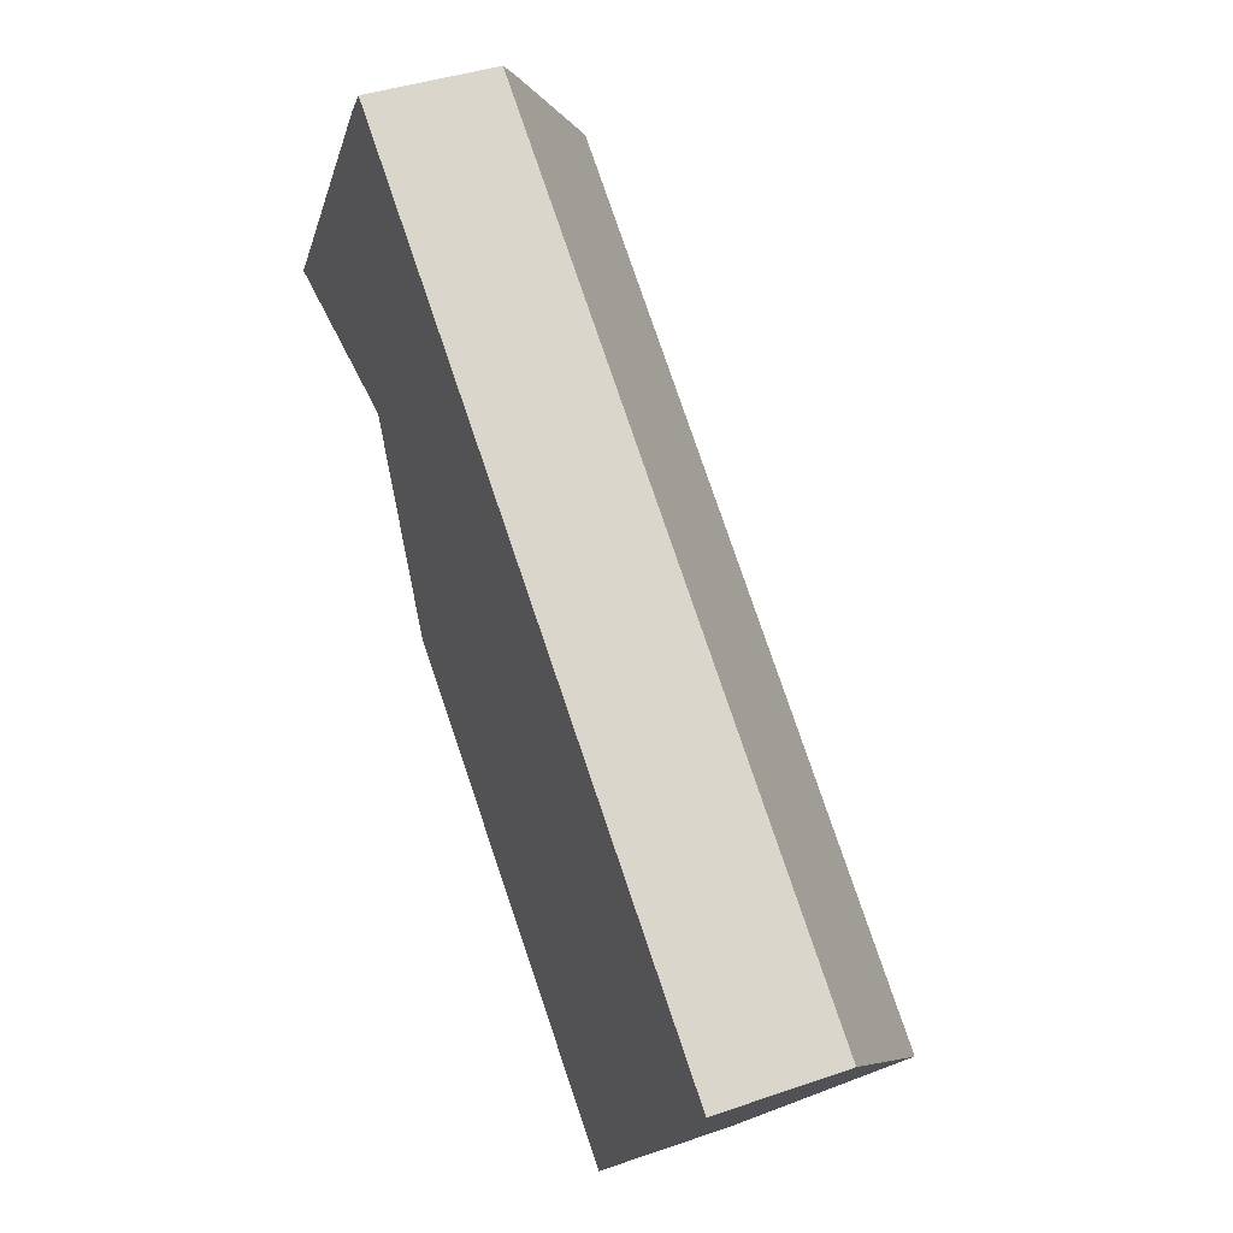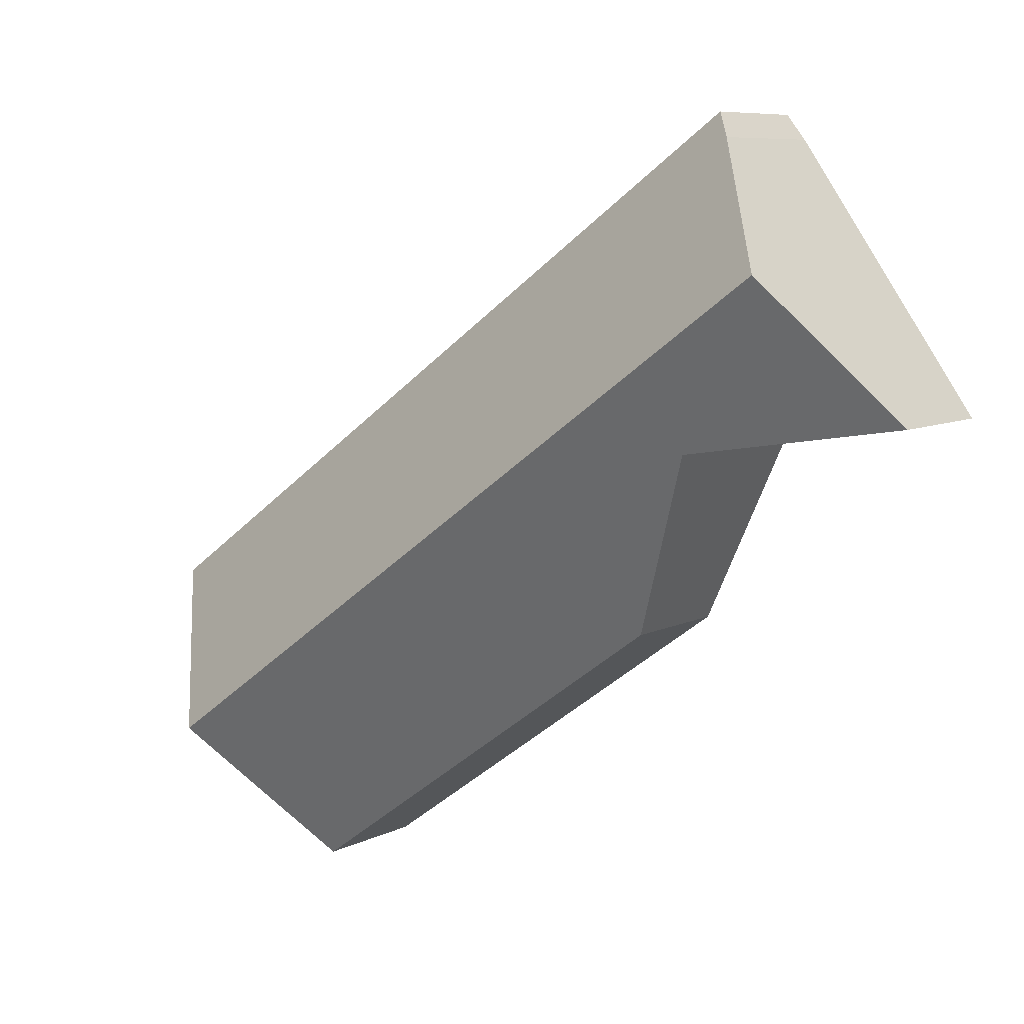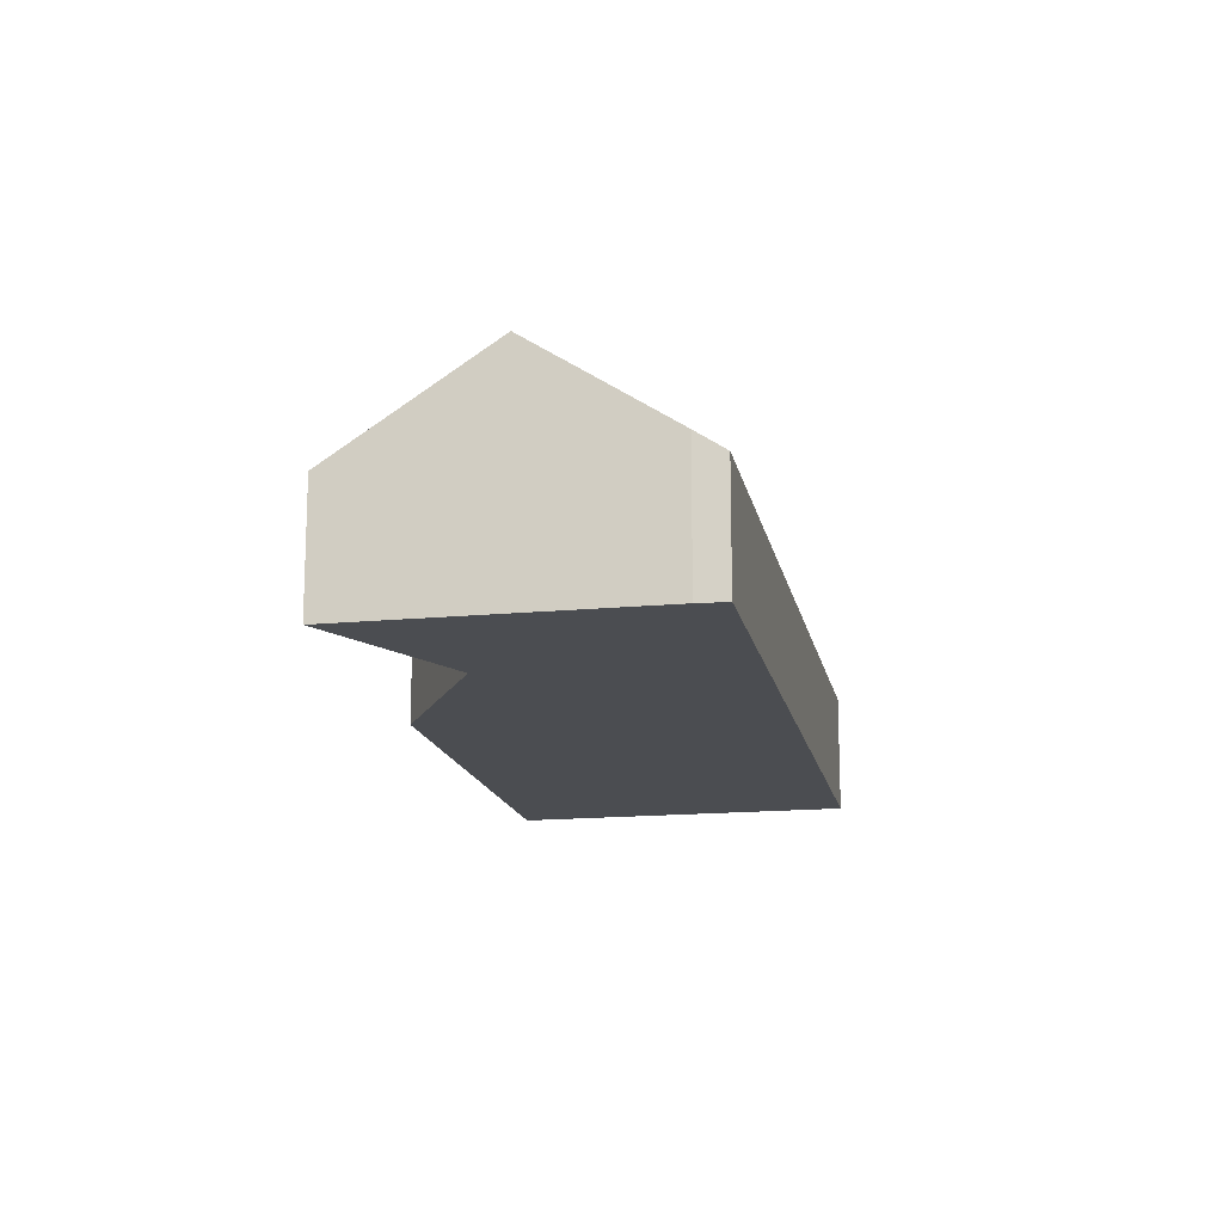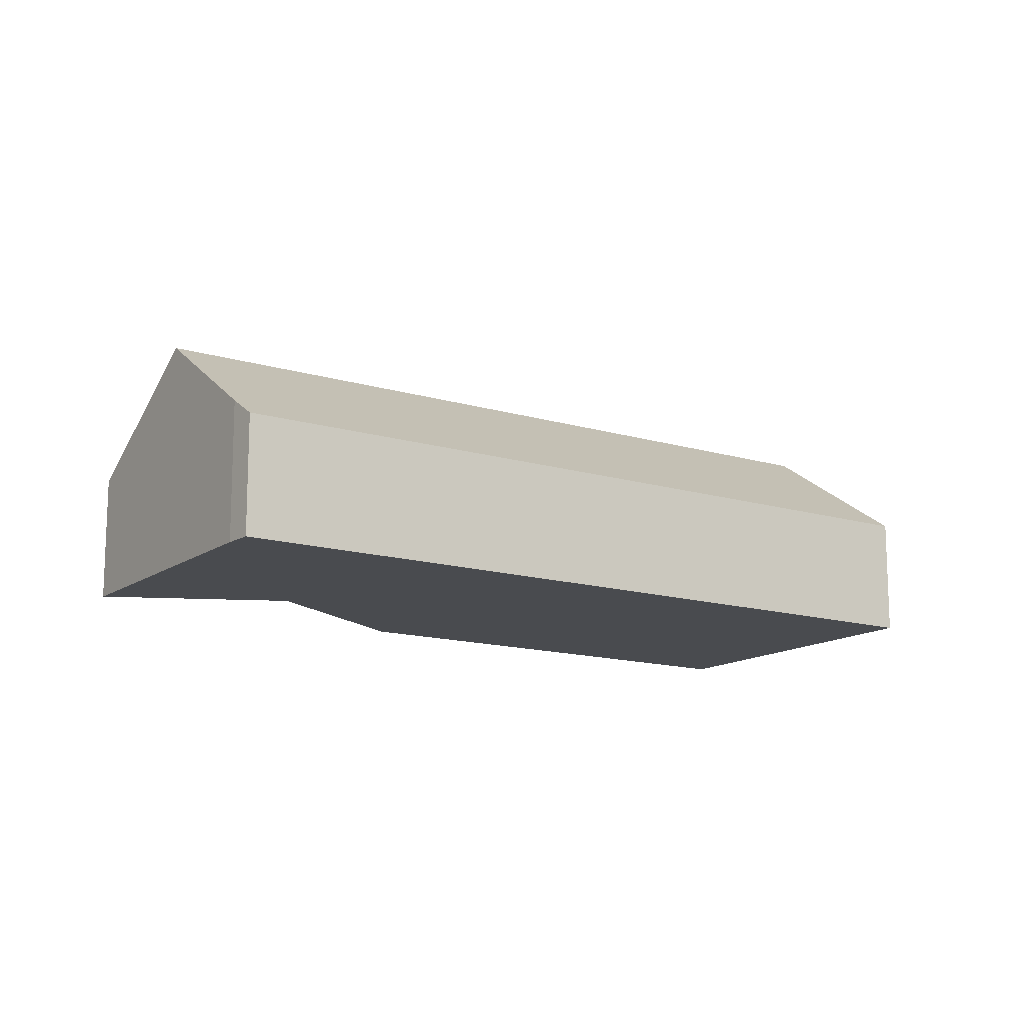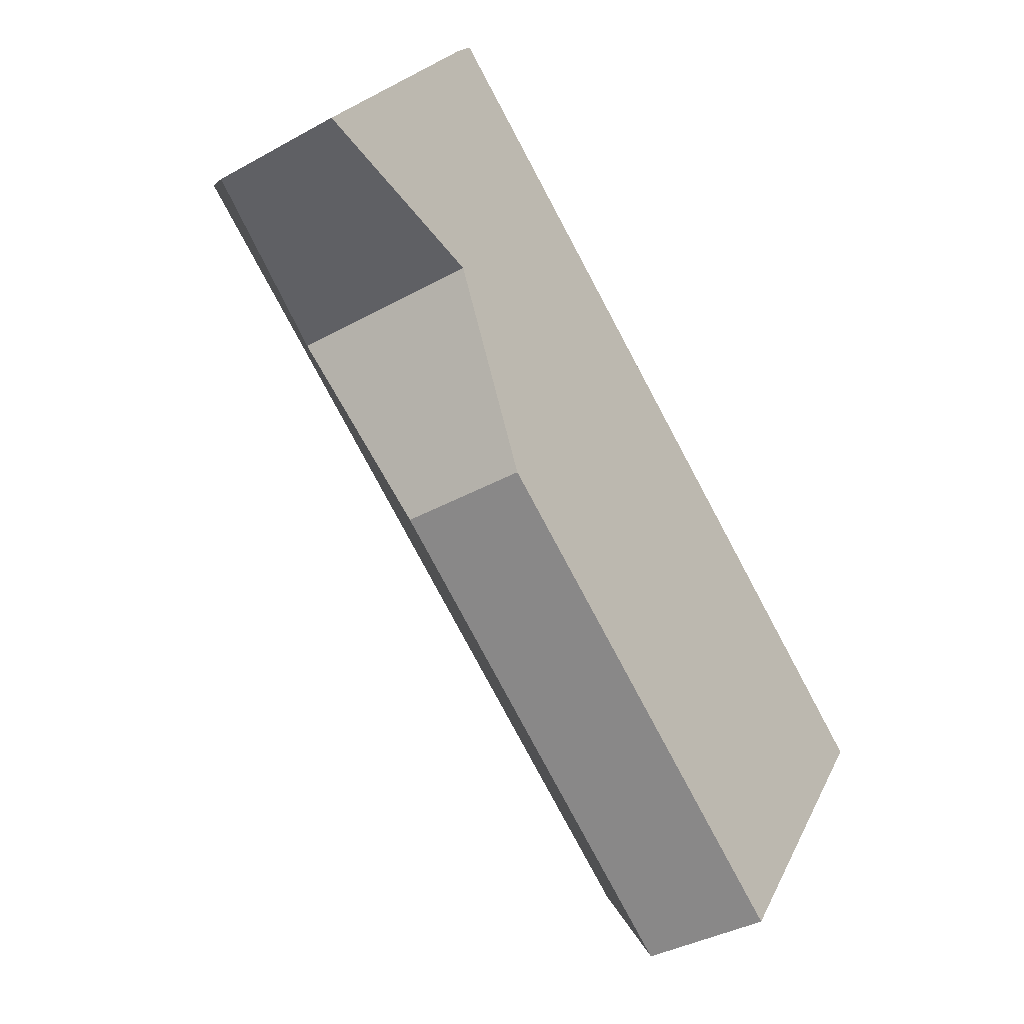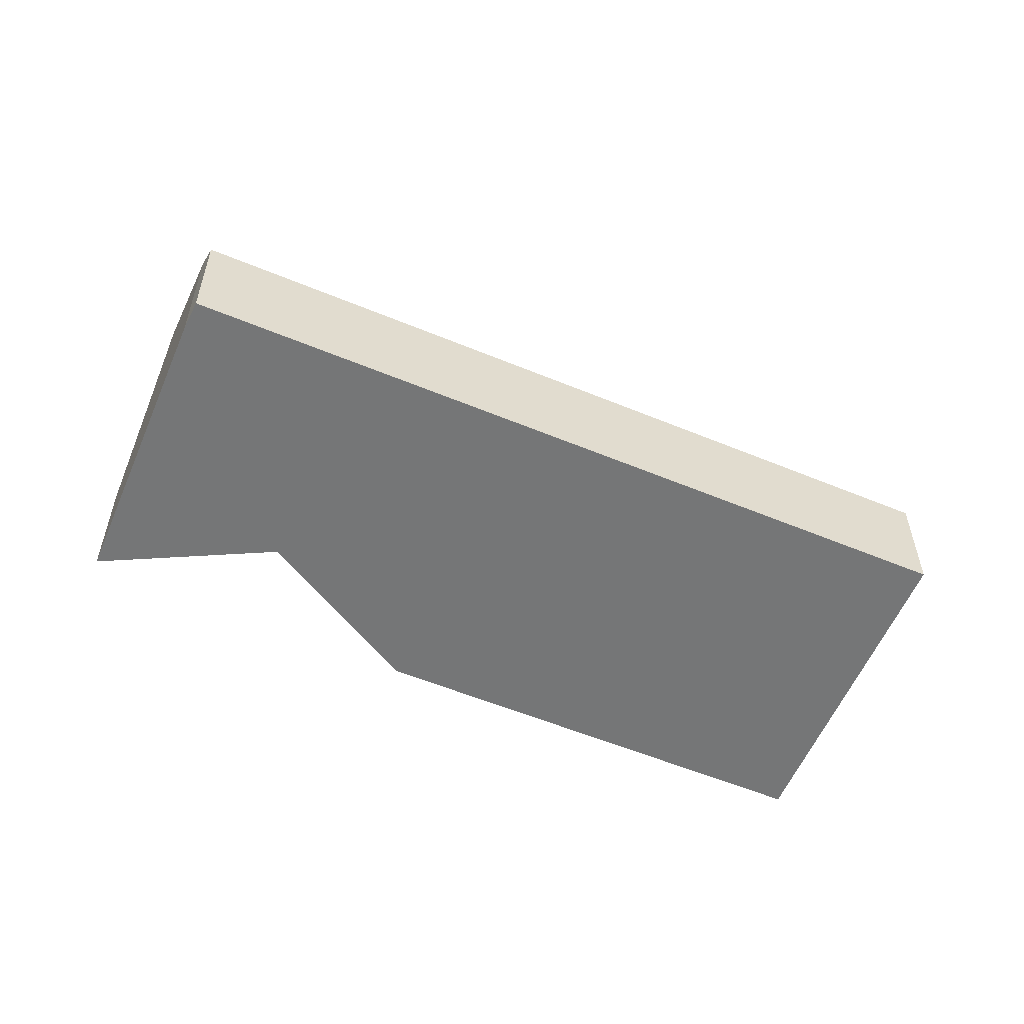
<metadata>
{"format":"obj","ext":"obj","renderer":"f3d","projection":"perspective","resolution":1024,"background":"white","views":[{"elev":39.5,"azim":66.7,"up":"+Z"},{"elev":7.9,"azim":-143.4,"up":"+Z"},{"elev":-15.7,"azim":-43.3,"up":"+Y"},{"elev":-13.9,"azim":1.8,"up":"+Y"},{"elev":-37.6,"azim":-54.5,"up":"+Z"},{"elev":-56.7,"azim":12.4,"up":"+Y"}]}
</metadata>
<code>
v  20.14 6.121 -9.211
v  5.176 3.167 7.23
v  22.77 3.167 -5.47
v  2.493 6.121 3.525
v  4.68 3.675 6.617
v  7.308 3.162 -5.601
v  17.52 3.182 -12.93
v  5.072 4.843 -0.777
v  0 3.332 2.04e-16
v  0 0 0
v  2.493 -2.158e-16 3.525
v  4.68 -4.052e-16 6.617
v  5.176 -4.427e-16 7.23
v  22.77 3.349e-16 -5.47
v  20.14 5.64e-16 -9.211
v  17.52 7.919e-16 -12.93
v  7.308 3.43e-16 -5.601
v  5.072 4.758e-17 -0.777
g defaultobject
f 1 2 3
f 2 1 4
f 2 4 5
f 6 1 7
f 1 6 8
f 1 8 4
f 4 8 9
f 10 4 9
f 4 10 5
f 5 10 11
f 5 11 12
f 12 2 5
f 2 12 13
f 13 3 2
f 3 13 14
f 14 1 3
f 1 14 15
f 1 15 7
f 7 15 16
f 16 6 7
f 6 16 17
f 6 18 8
f 18 6 17
f 18 9 8
f 9 18 10
f 12 14 13
f 14 12 15
f 15 12 11
f 15 11 18
f 18 11 10
f 18 16 15
f 16 18 17

</code>
